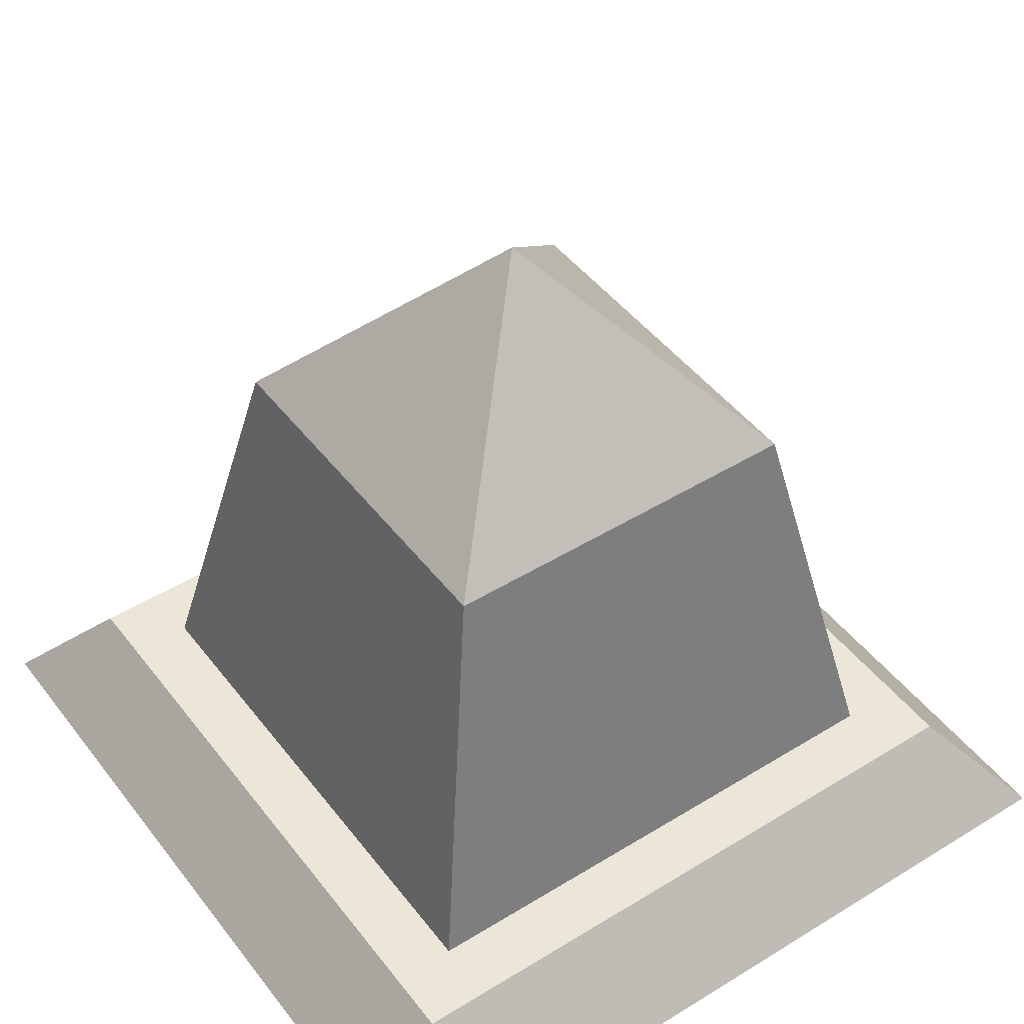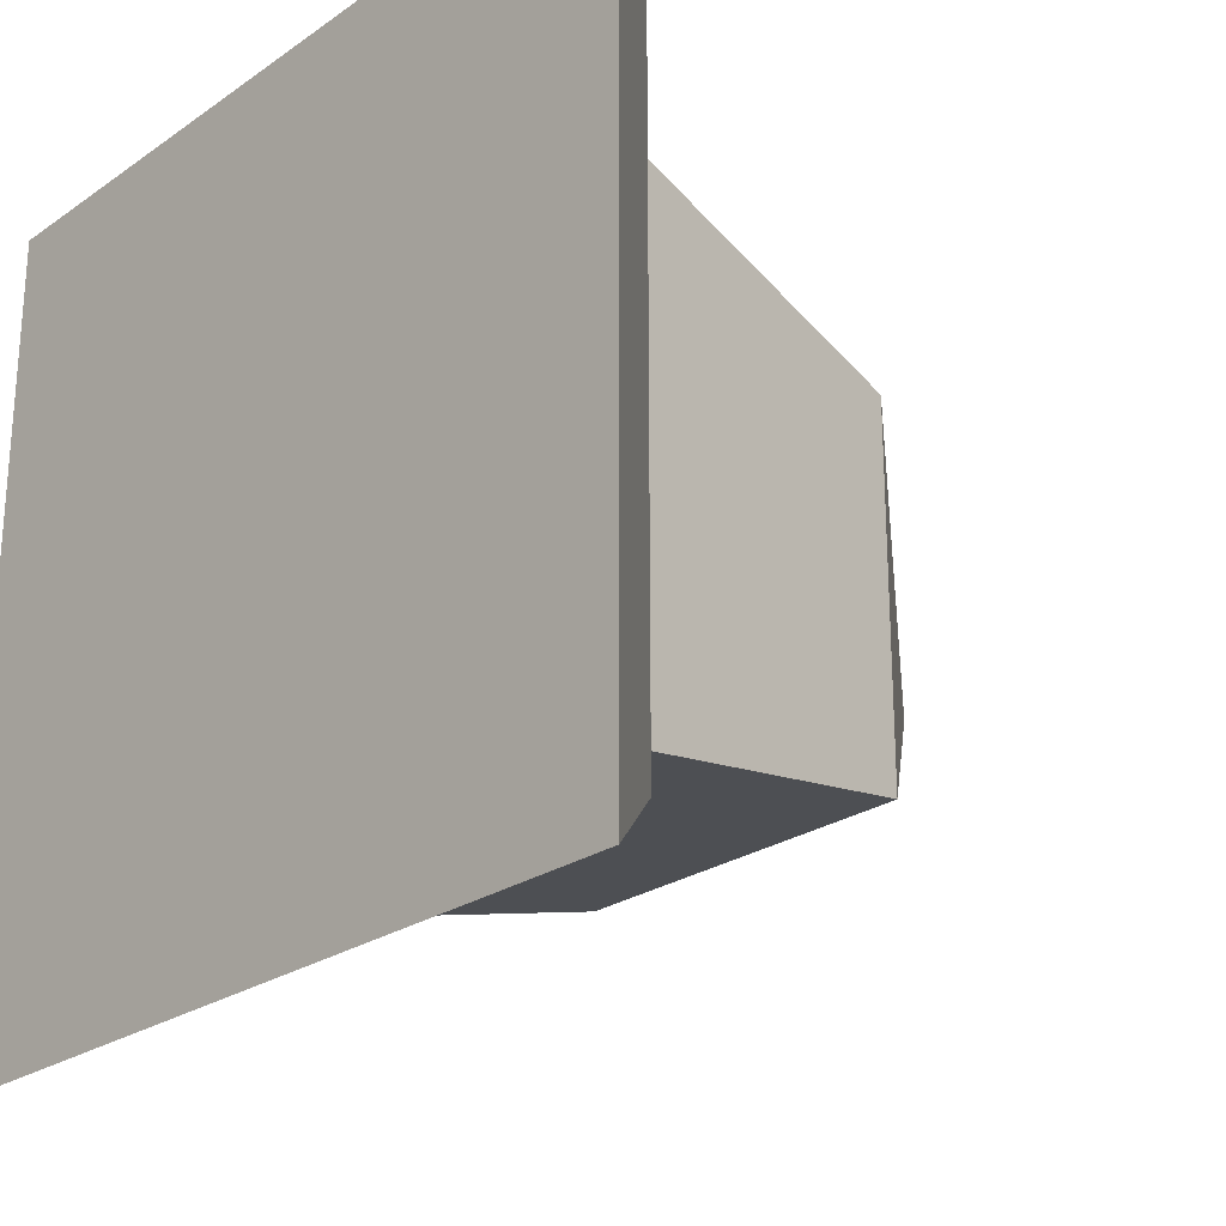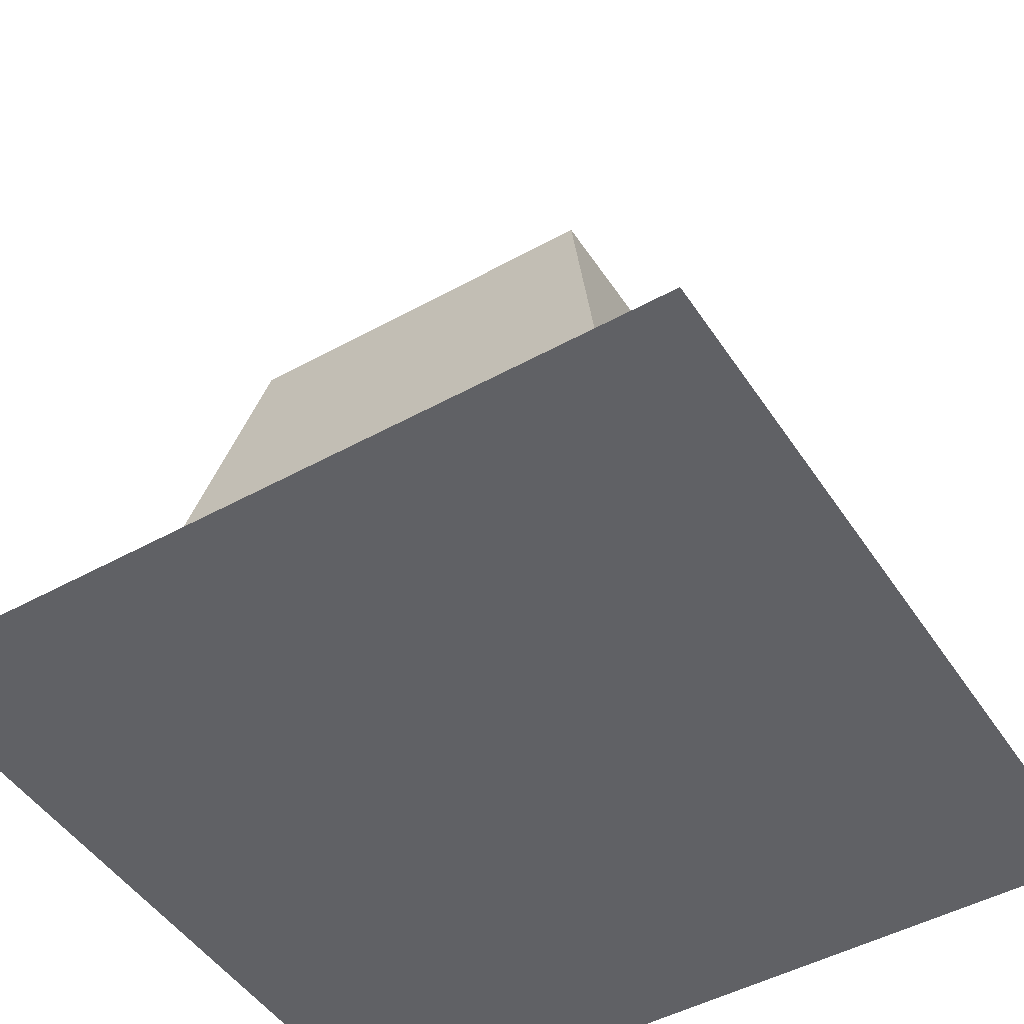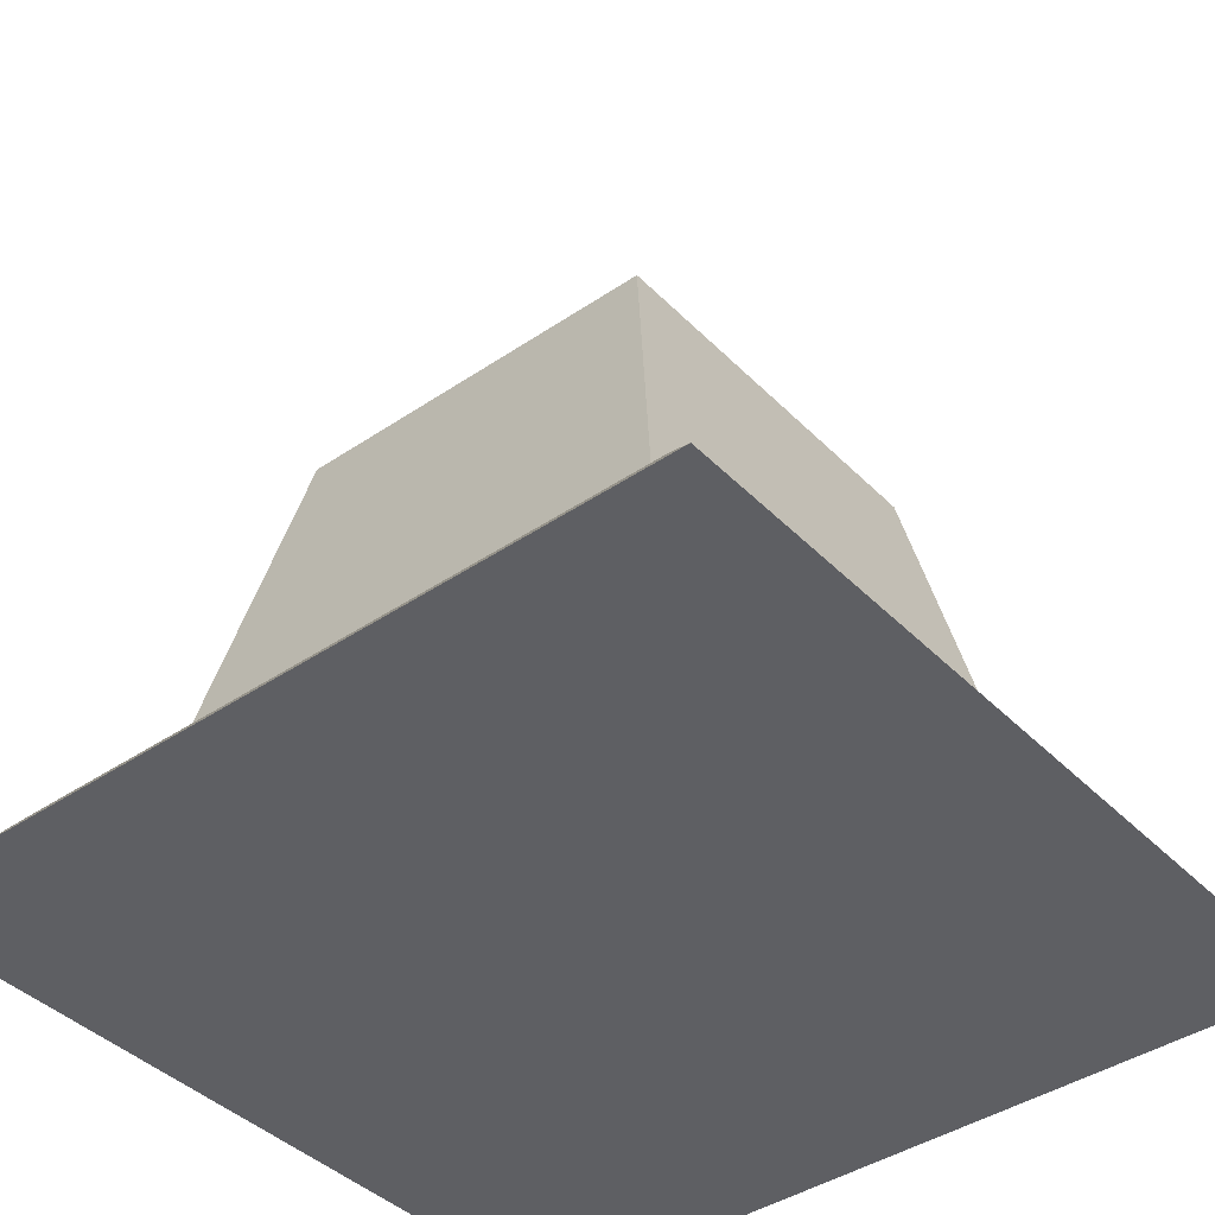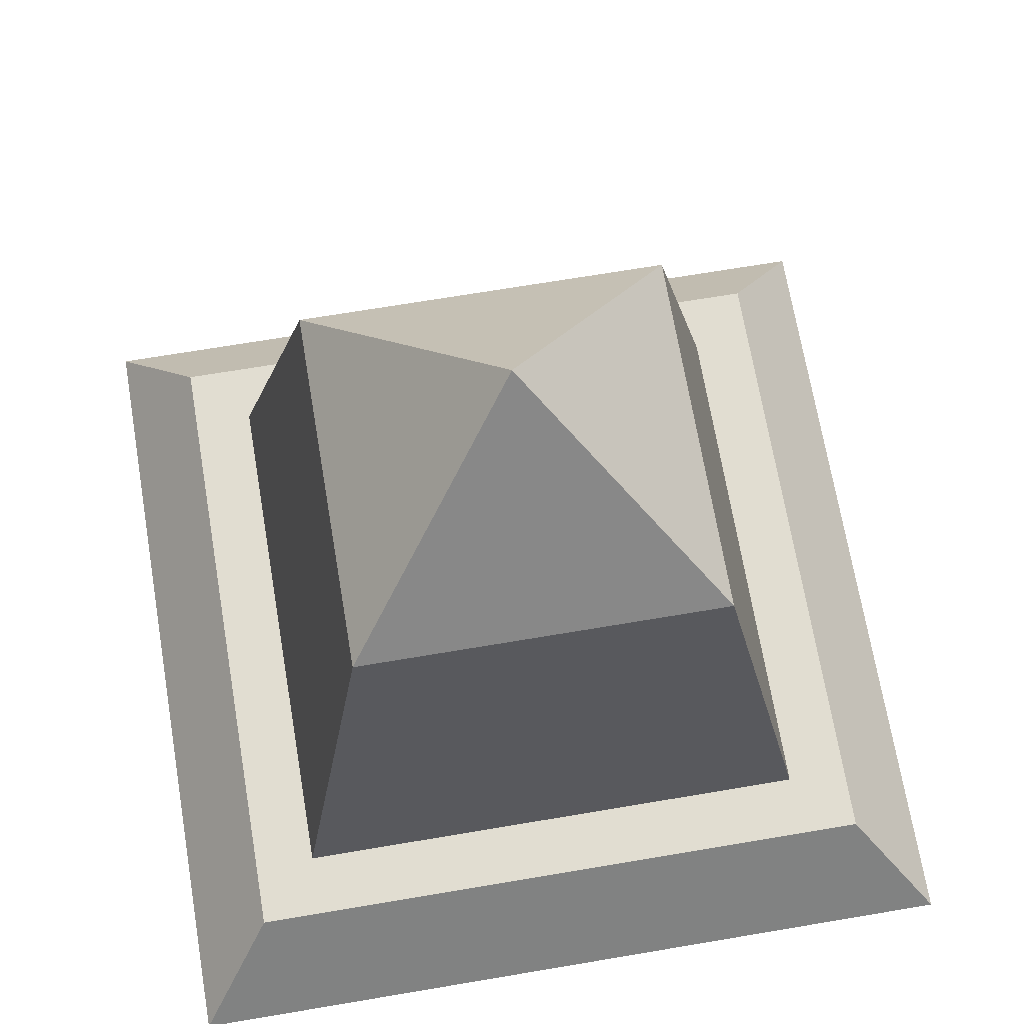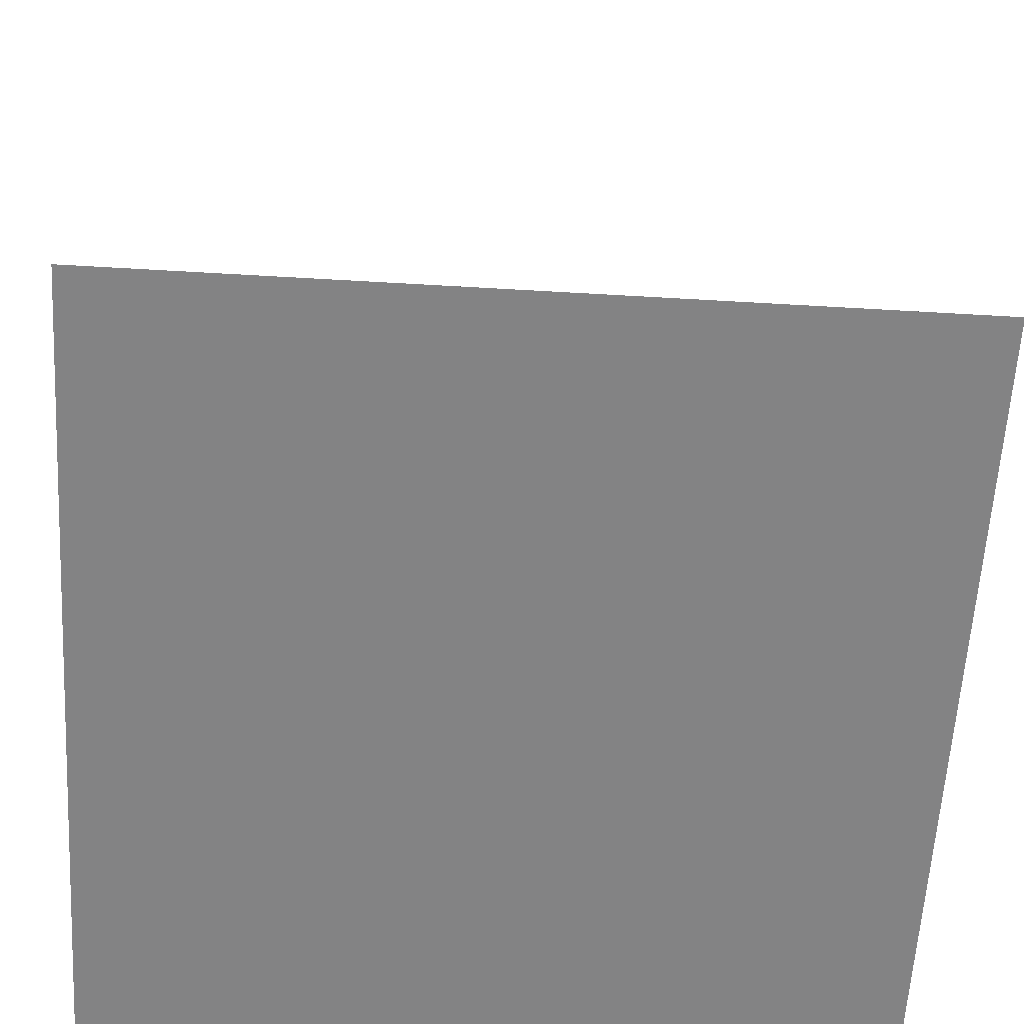
<metadata>
{"format":"obj","ext":"obj","renderer":"f3d","projection":"perspective","resolution":1024,"background":"white","views":[{"elev":46.1,"azim":54.8,"up":"+Y"},{"elev":-24.5,"azim":48.4,"up":"+Z"},{"elev":-47.8,"azim":31.8,"up":"+Y"},{"elev":-41.0,"azim":-140.4,"up":"+Y"},{"elev":68.9,"azim":80.4,"up":"+Y"},{"elev":-61.2,"azim":176.6,"up":"+Y"}]}
</metadata>
<code>
o Cube_Cube.002
v -4 0 4
v -3.2 1 3.2
v -4 0 -4
v -3.2 1 -3.2
v 4 0 4
v 3.2 1 3.2
v 4 0 -4
v 3.2 1 -3.2
v 0 7 0
v -2.6 1 2.6
v -2.6 1 -2.6
v 2.6 1 2.6
v 2.6 1 -2.6
v -1.82 4.9 -1.82
v 1.82 4.9 -1.82
v 1.82 4.9 1.82
v -1.82 4.9 1.82
f 1 2 4 3
f 3 4 8 7
f 7 8 6 5
f 5 6 2 1
f 3 7 5 1
f 4 2 10 11
f 2 6 12 10
f 12 6 8 13
f 16 12 13 15
f 11 10 17 14
f 17 16 9
f 9 16 15
f 10 12 16 17
f 9 15 14
f 14 17 9
f 13 8 4 11
f 15 13 11 14

</code>
